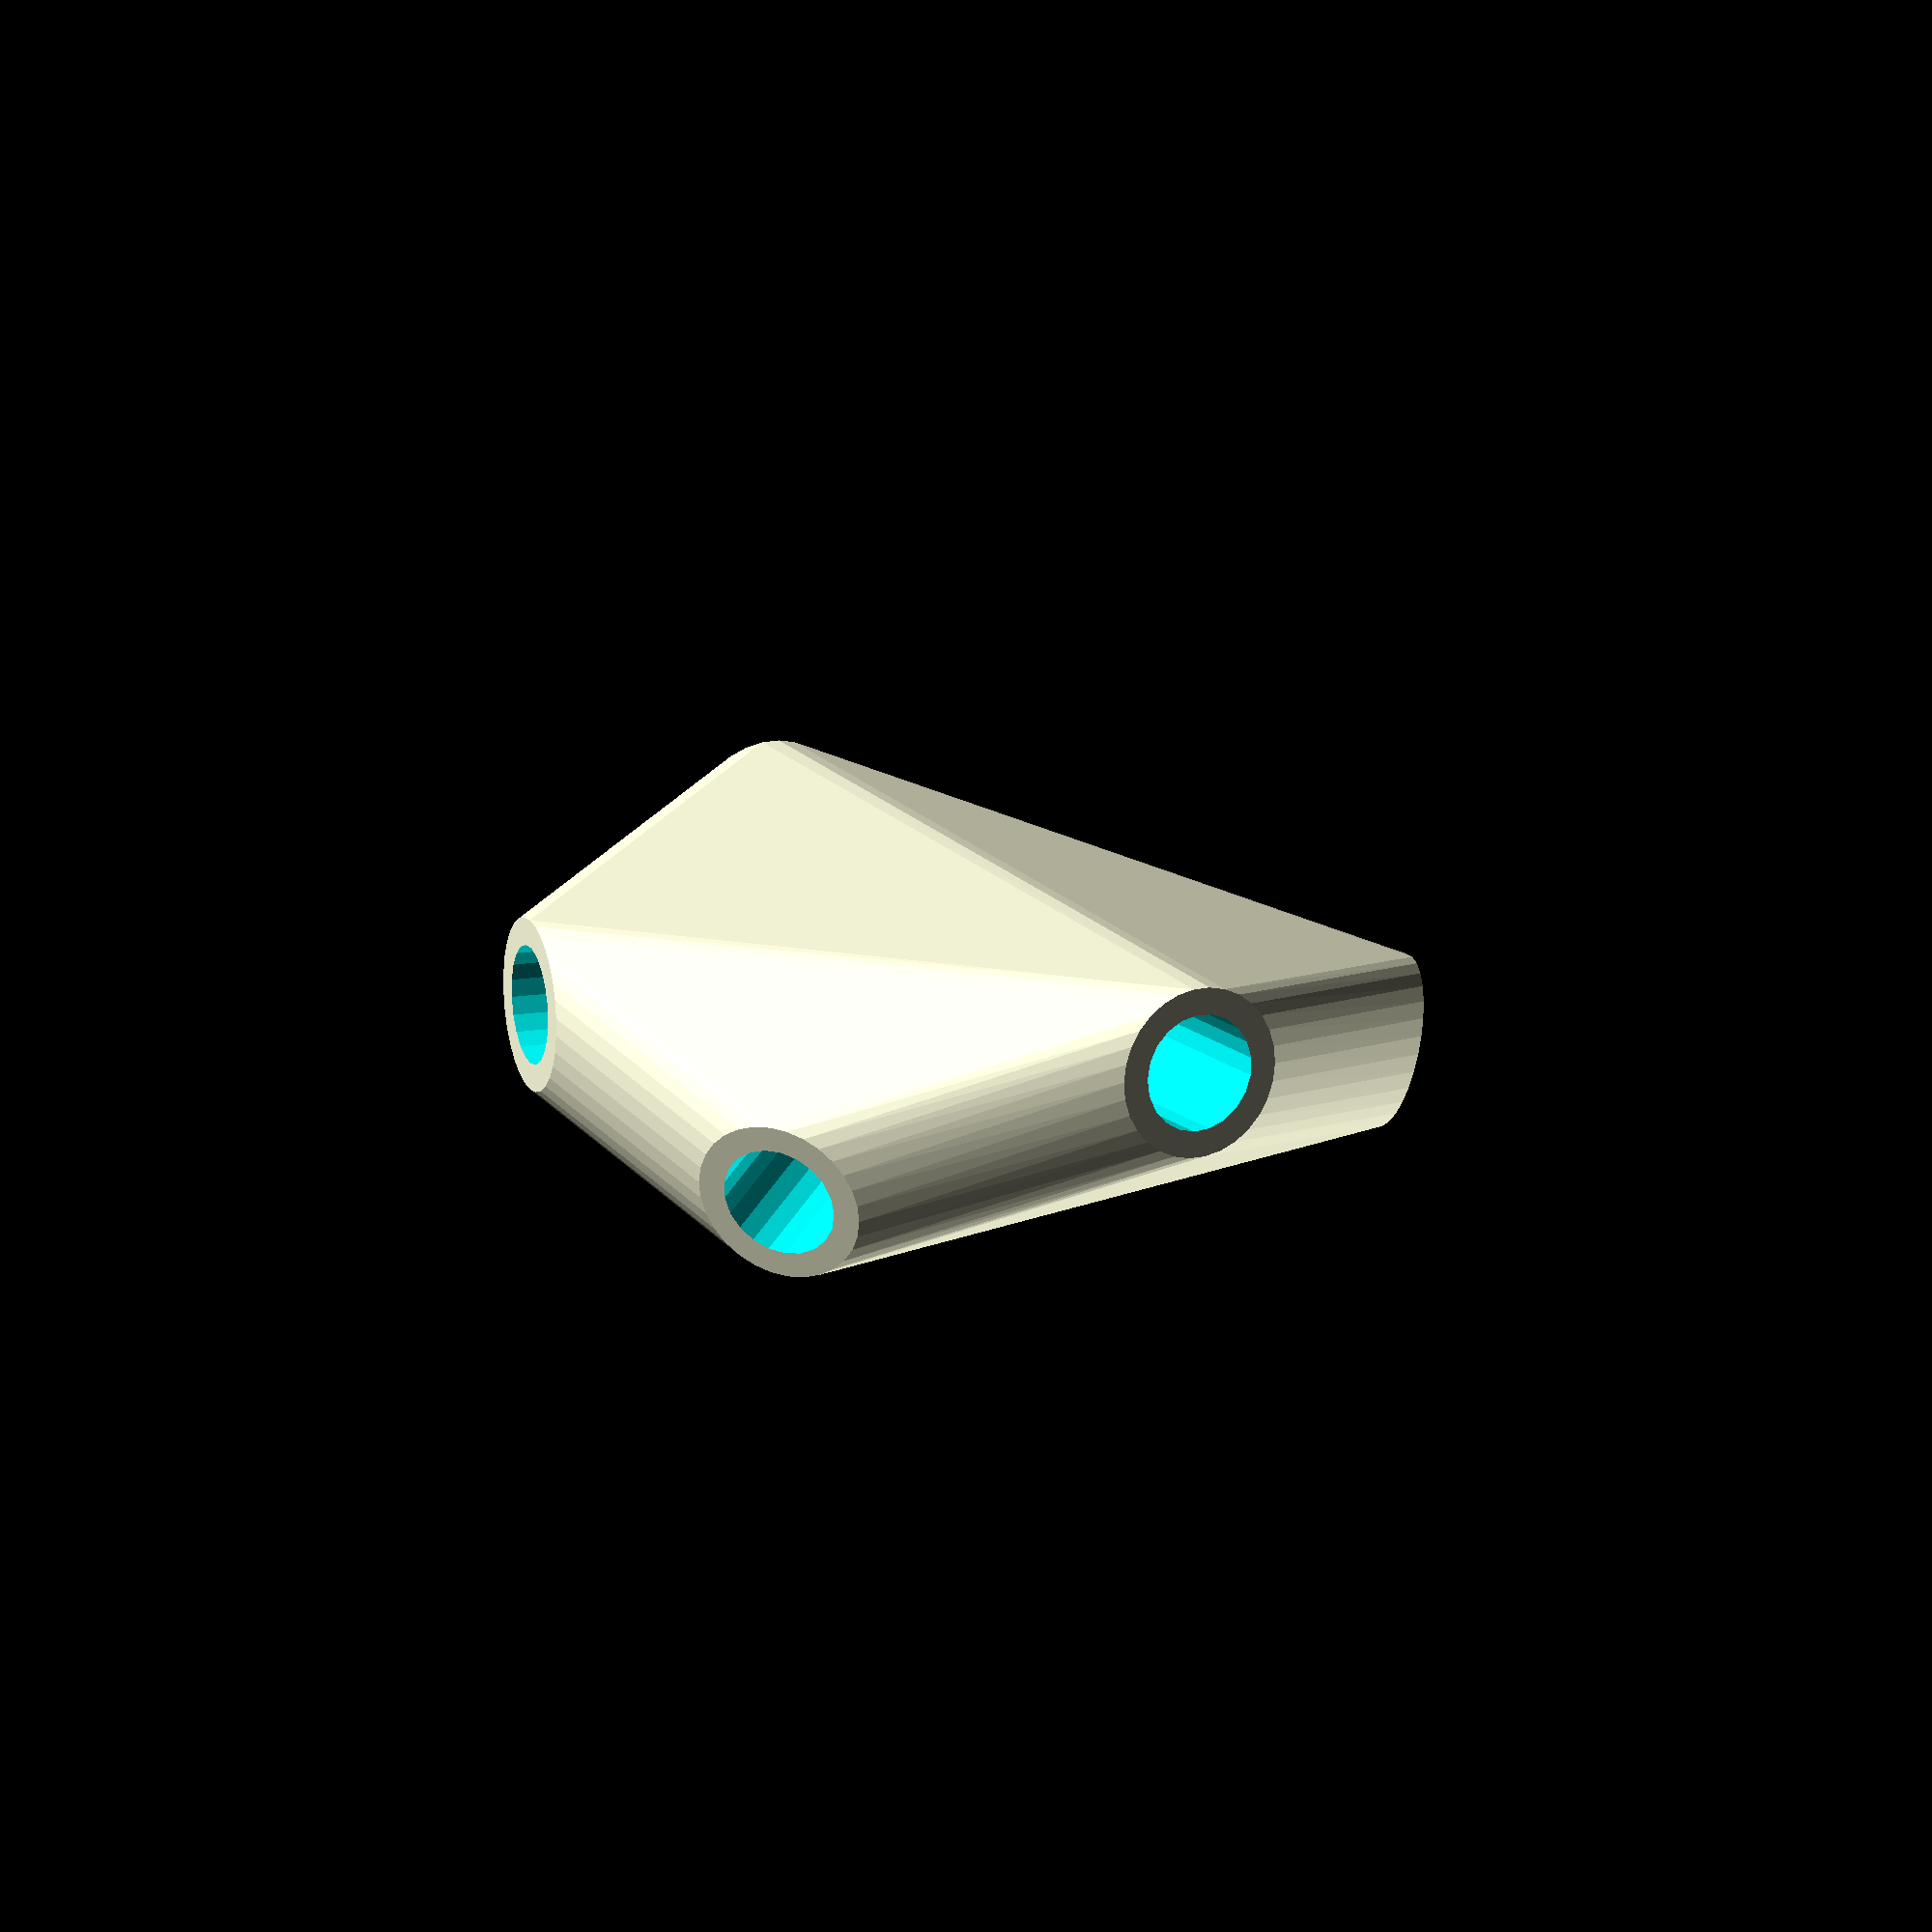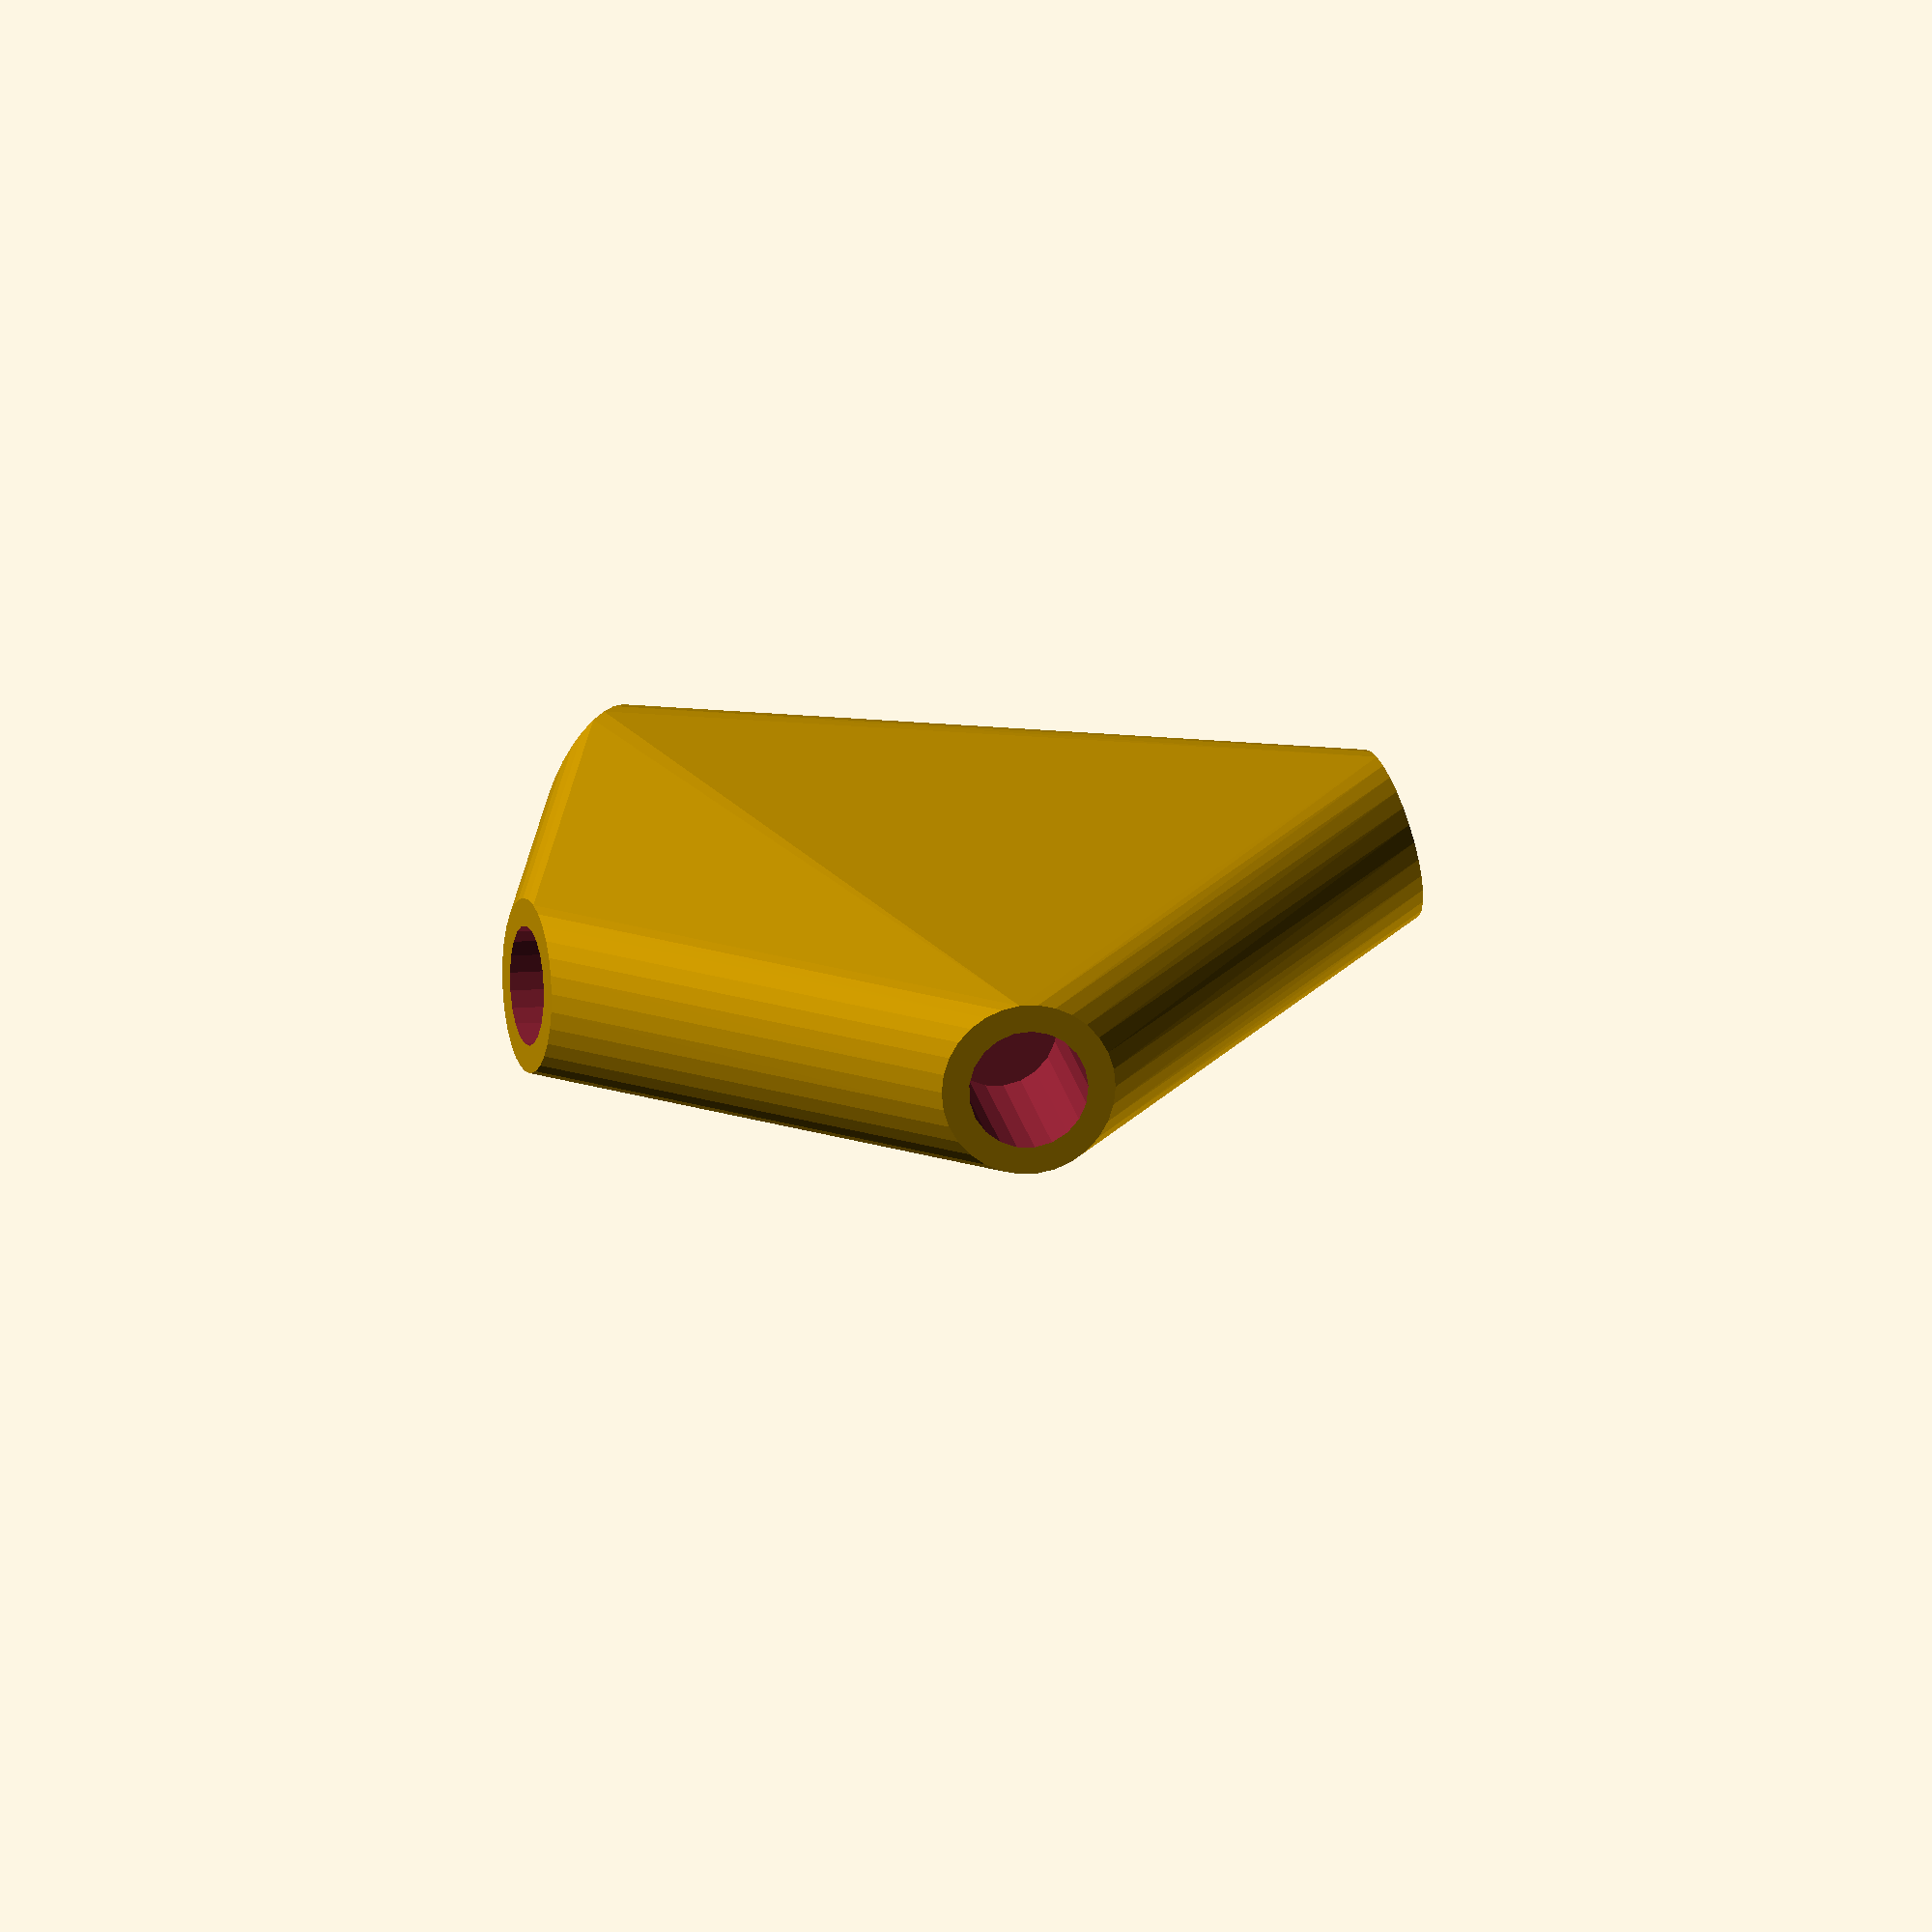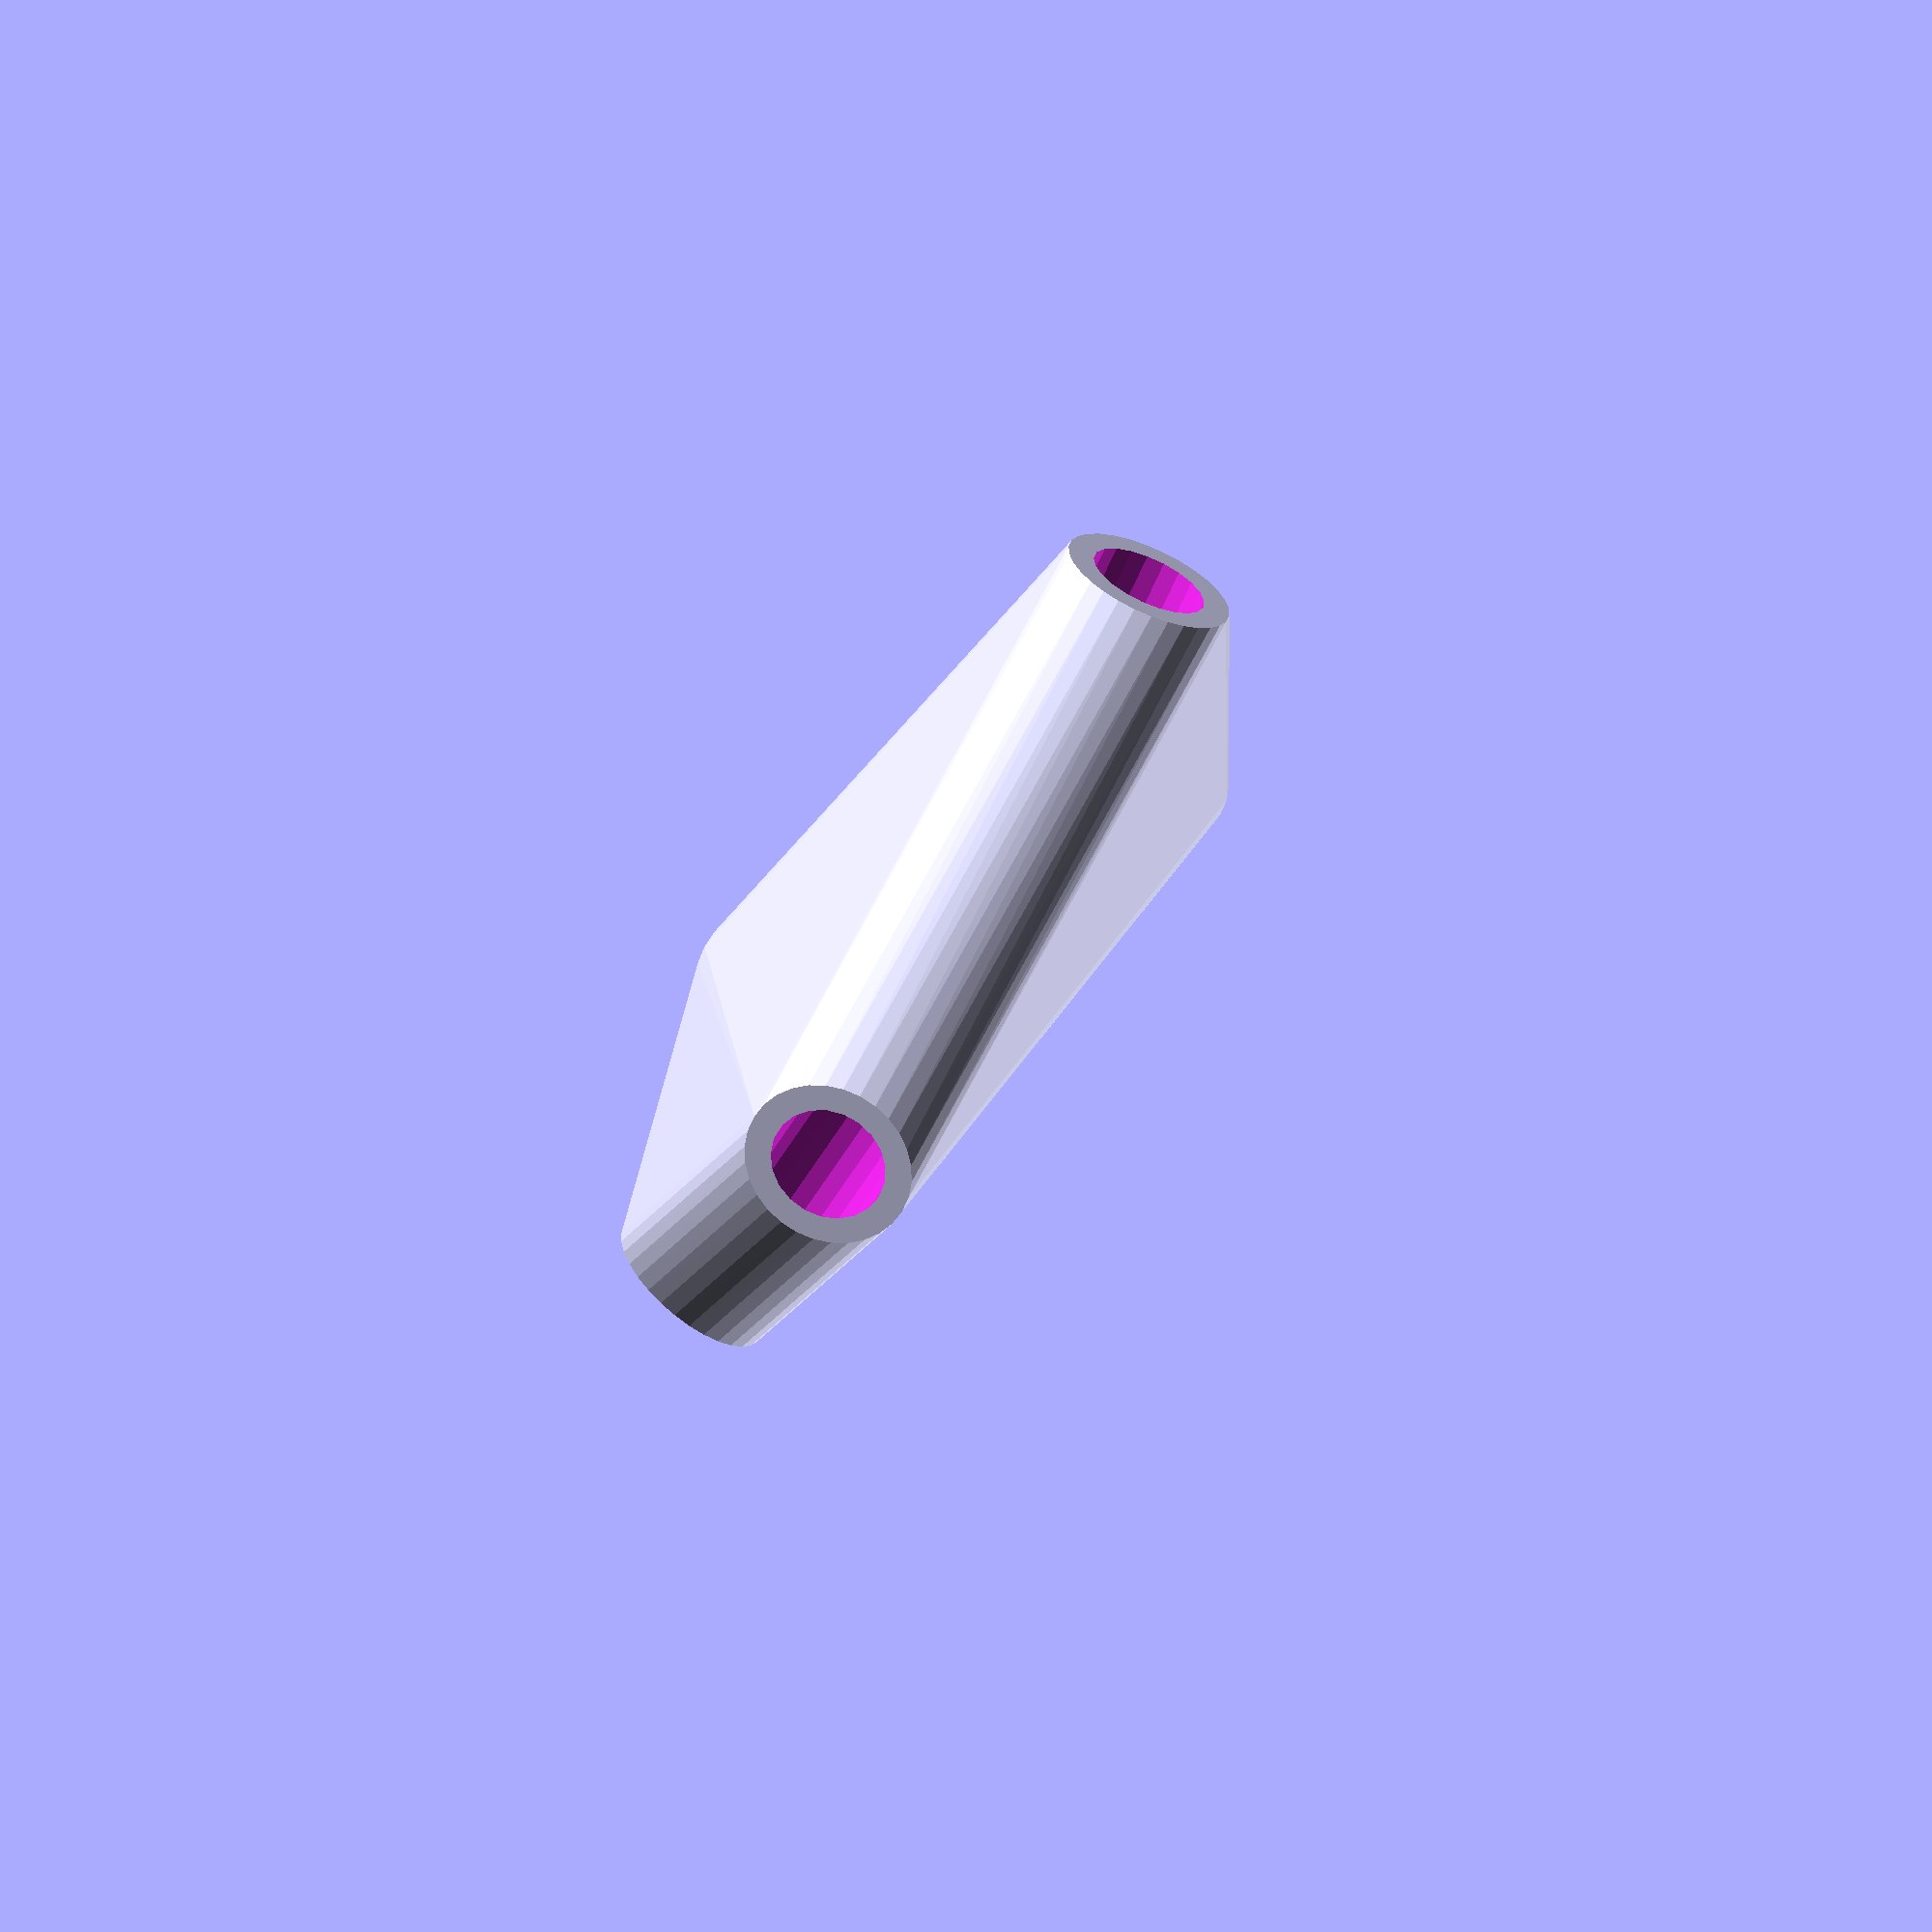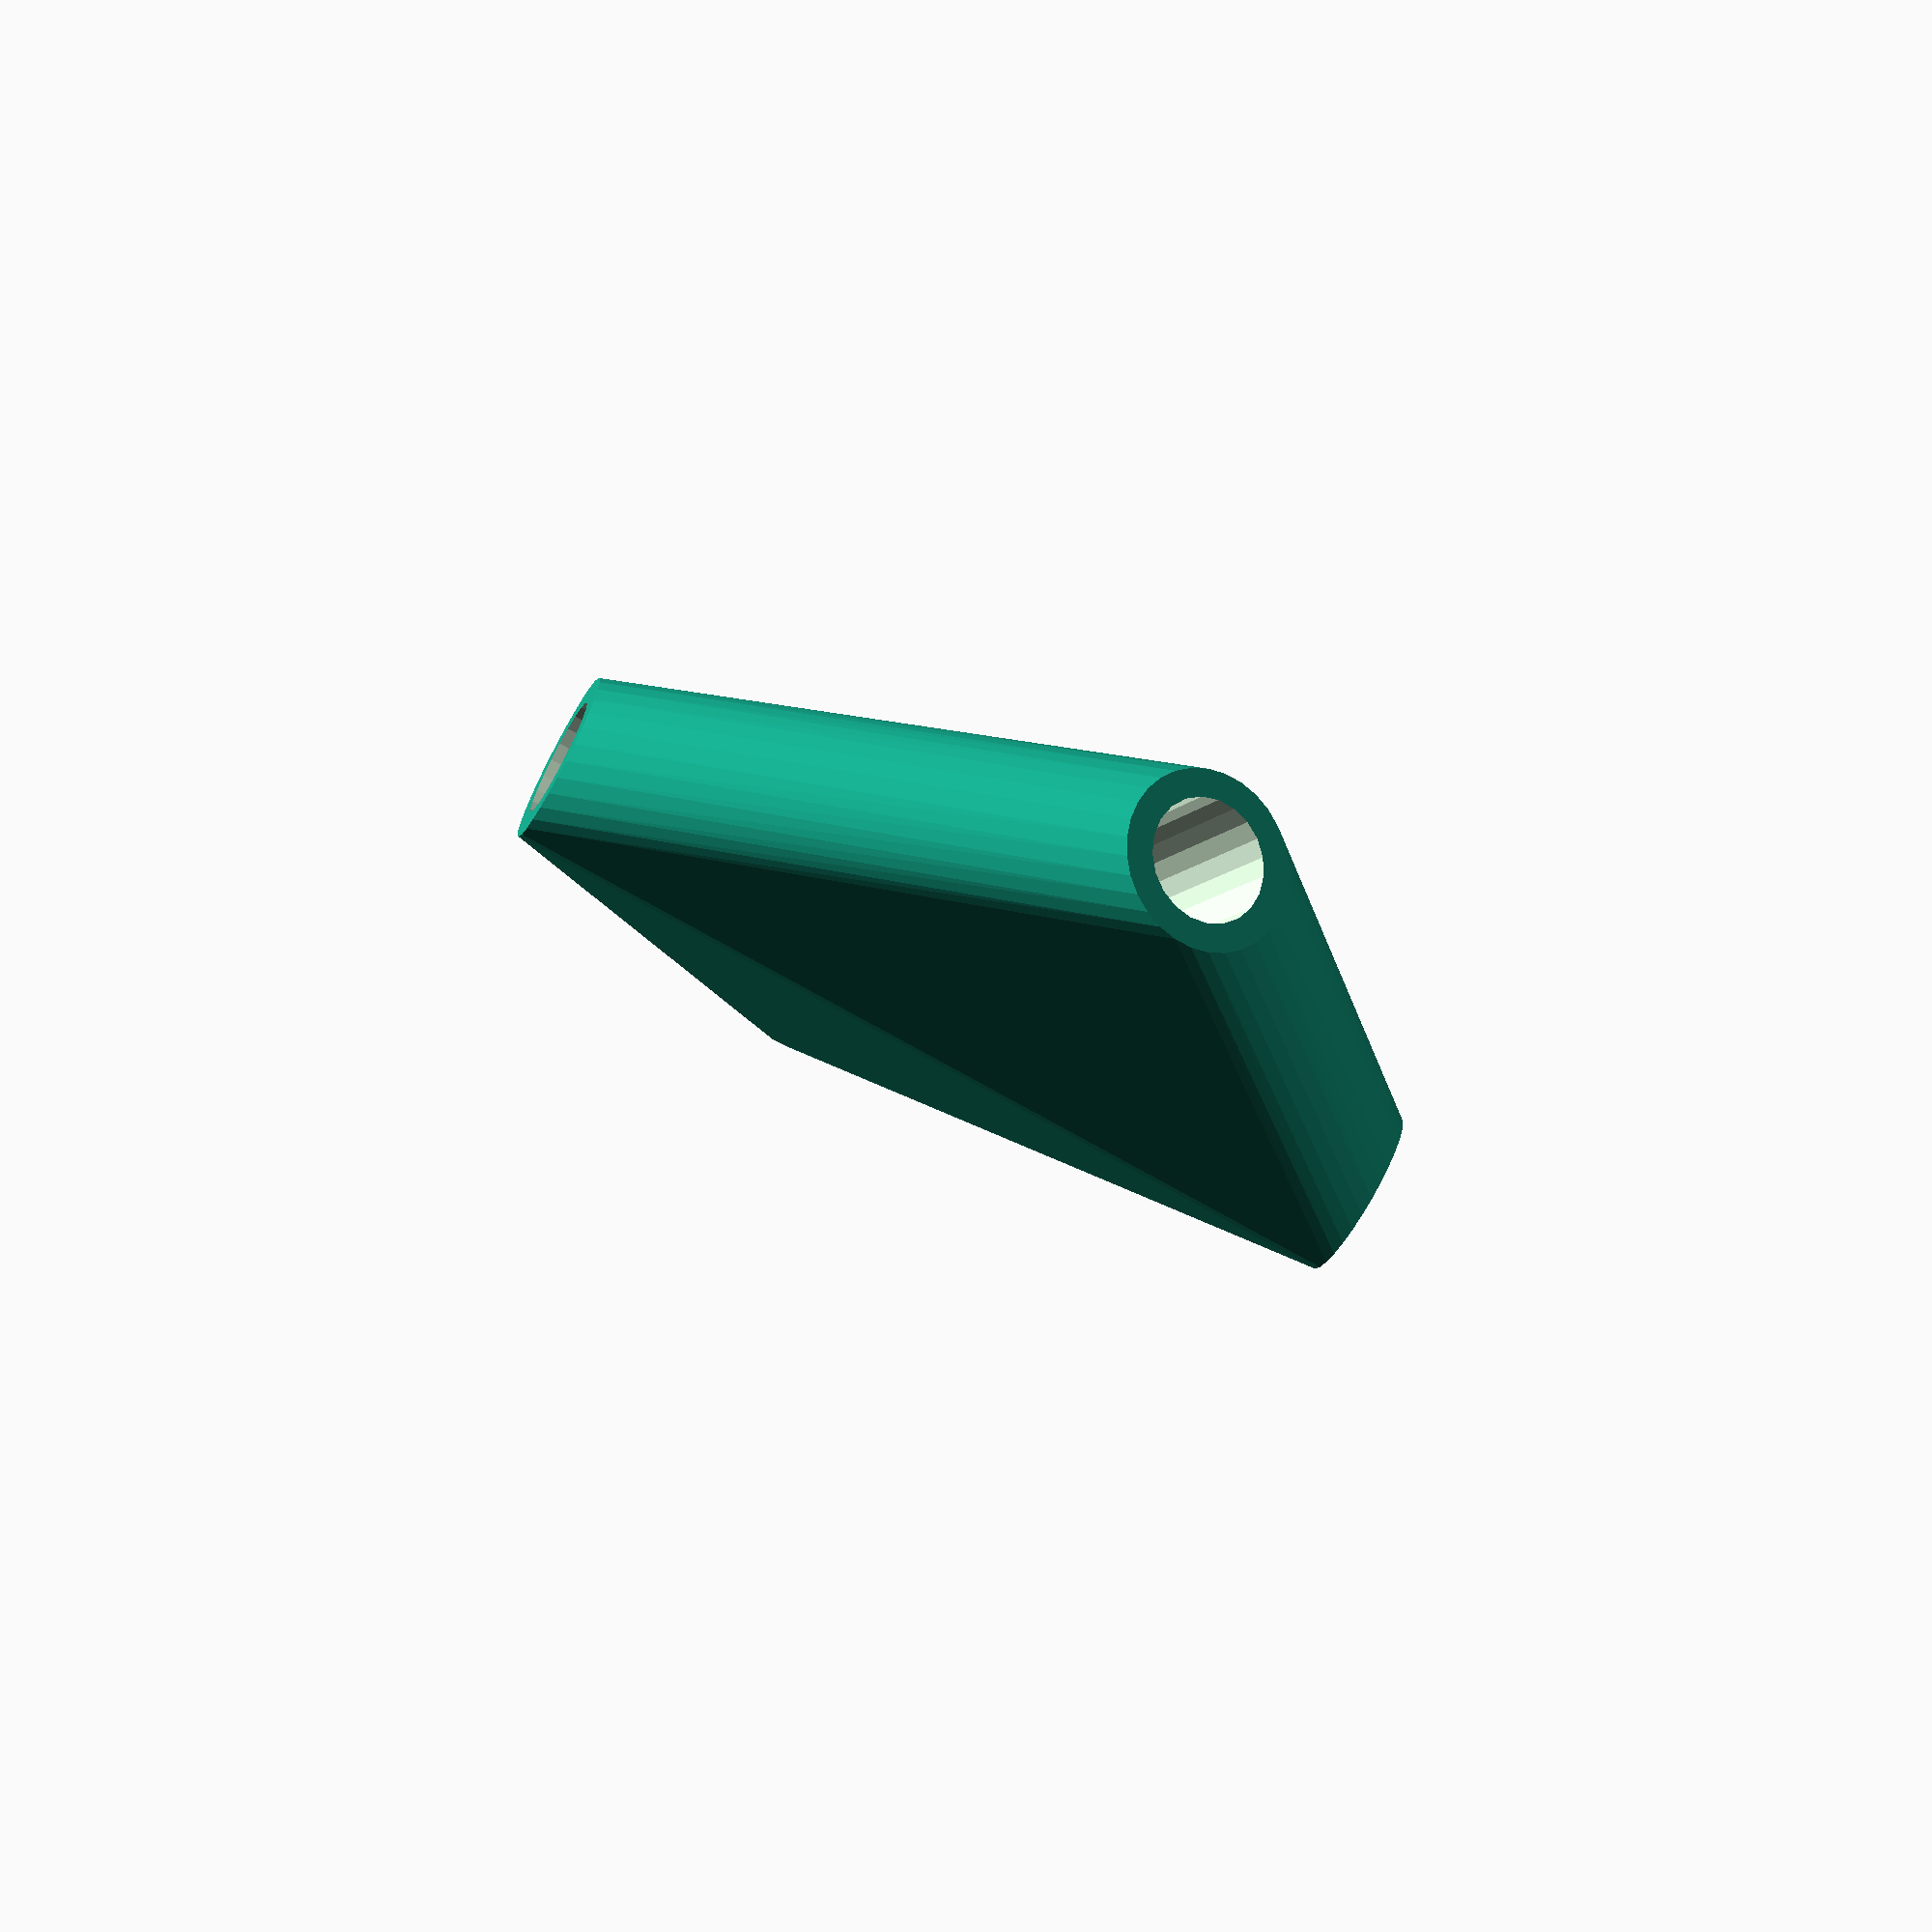
<openscad>


rotate(a = 0.0000000000, v = [0.0000000000, 0.0000000000, 0.0000000000]) {
	union() {
		difference() {
			intersection() {
				hull() {
					rotate(a = -0.0000000000, v = [0.7514868272, 0.1539258060, -0.0000000000]) {
						rotate(a = -90.0000000000, v = [0.6049173981, 0.7962882276, -0.0000000000]) {
							cylinder(h = 50, r = 9.6000000000);
						}
					}
					rotate(a = -0.0000000000, v = [0.7514868272, 0.1539258060, -0.0000000000]) {
						rotate(a = -90.0000000000, v = [-0.3871471348, -0.9220179478, 0.0000000000]) {
							cylinder(h = 50, r = 9.6000000000);
						}
					}
					rotate(a = -0.0000000000, v = [0.7514868272, 0.1539258060, -0.0000000000]) {
						rotate(a = -12.0005518641, v = [-0.0315492145, 0.2055135907, 0.0000000000]) {
							cylinder(h = 50, r = 9.6000000000);
						}
					}
					rotate(a = -0.0000000000, v = [0.7514868272, 0.1539258060, -0.0000000000]) {
						rotate(a = -132.4587967935, v = [0.6698206366, 0.3092483403, -0.0000000000]) {
							cylinder(h = 50, r = 9.6000000000);
						}
					}
					rotate(a = -0.0000000000, v = [0.7514868272, 0.1539258060, -0.0000000000]) {
						rotate(a = -166.0804100829, v = [-0.0740897871, -0.2288662946, 0.0000000000]) {
							cylinder(h = 50, r = 9.6000000000);
						}
					}
				}
				sphere(r = 60);
			}
			union() {
				rotate(a = -0.0000000000, v = [0.7514868272, 0.1539258060, -0.0000000000]) {
					rotate(a = -90.0000000000, v = [0.6049173981, 0.7962882276, -0.0000000000]) {
						translate(v = [0, 0, 25]) {
							cylinder(h = 100, r = 6.6000000000);
						}
					}
				}
				rotate(a = -0.0000000000, v = [0.7514868272, 0.1539258060, -0.0000000000]) {
					rotate(a = -90.0000000000, v = [-0.3871471348, -0.9220179478, 0.0000000000]) {
						translate(v = [0, 0, 25]) {
							cylinder(h = 100, r = 6.6000000000);
						}
					}
				}
				rotate(a = -0.0000000000, v = [0.7514868272, 0.1539258060, -0.0000000000]) {
					rotate(a = -12.0005518641, v = [-0.0315492145, 0.2055135907, 0.0000000000]) {
						translate(v = [0, 0, 25]) {
							cylinder(h = 100, r = 6.6000000000);
						}
					}
				}
				rotate(a = -0.0000000000, v = [0.7514868272, 0.1539258060, -0.0000000000]) {
					rotate(a = -132.4587967935, v = [0.6698206366, 0.3092483403, -0.0000000000]) {
						translate(v = [0, 0, 25]) {
							cylinder(h = 100, r = 6.6000000000);
						}
					}
				}
				rotate(a = -0.0000000000, v = [0.7514868272, 0.1539258060, -0.0000000000]) {
					rotate(a = -166.0804100829, v = [-0.0740897871, -0.2288662946, 0.0000000000]) {
						translate(v = [0, 0, 25]) {
							cylinder(h = 100, r = 6.6000000000);
						}
					}
				}
			}
		}
	}
}
</openscad>
<views>
elev=349.1 azim=144.4 roll=162.5 proj=o view=solid
elev=172.9 azim=142.3 roll=196.3 proj=o view=solid
elev=345.5 azim=272.3 roll=19.3 proj=o view=wireframe
elev=63.6 azim=18.8 roll=49.3 proj=p view=wireframe
</views>
